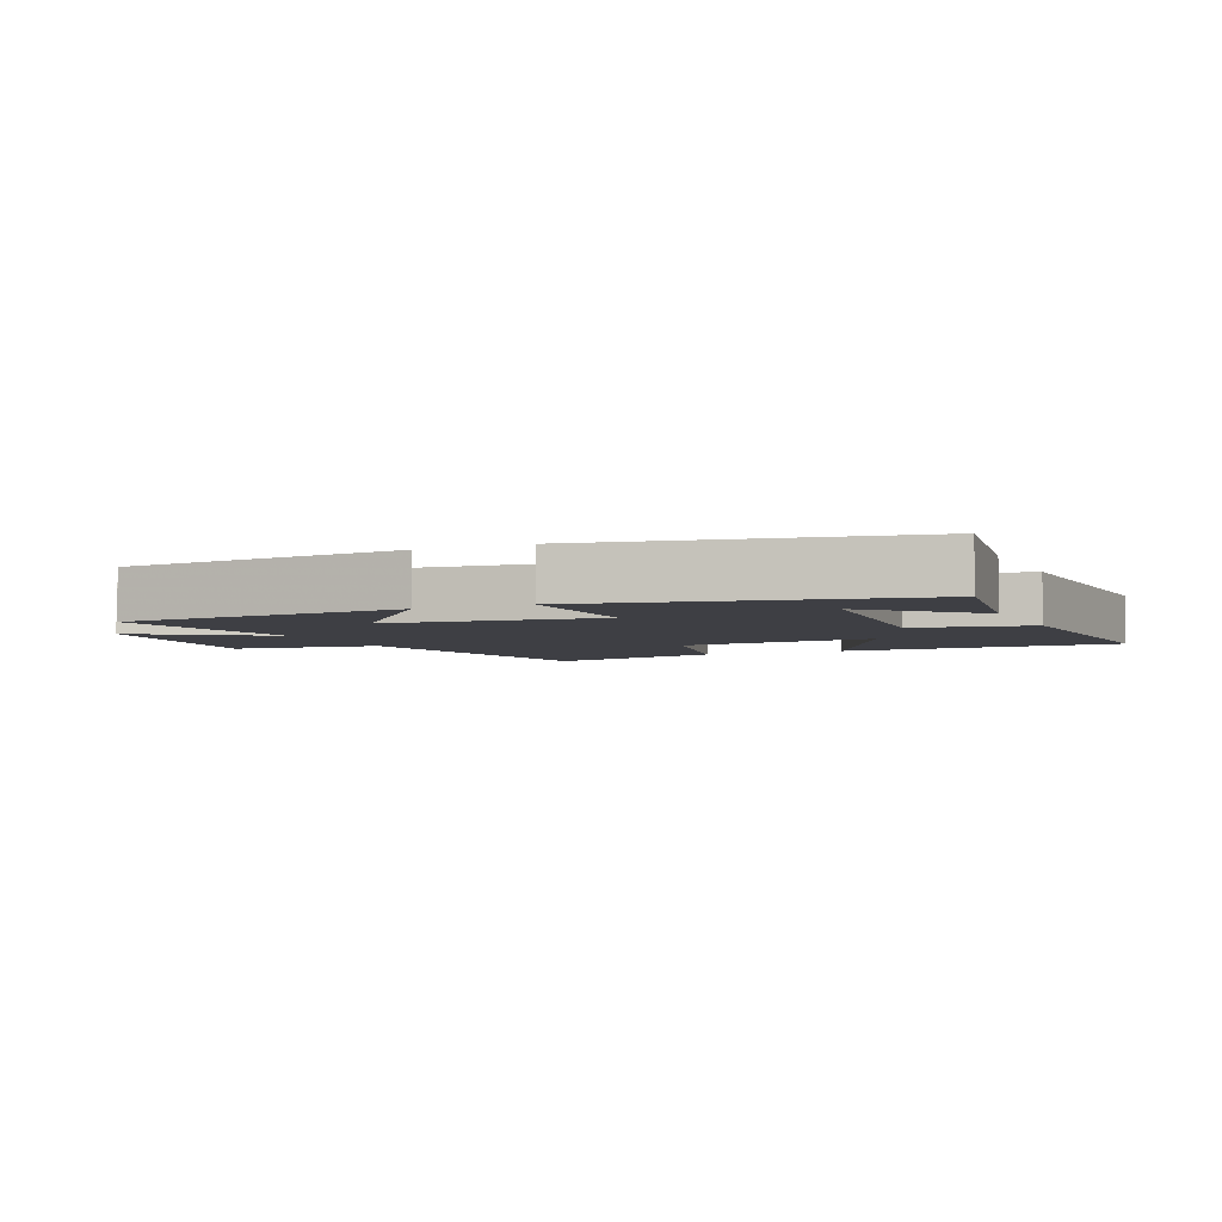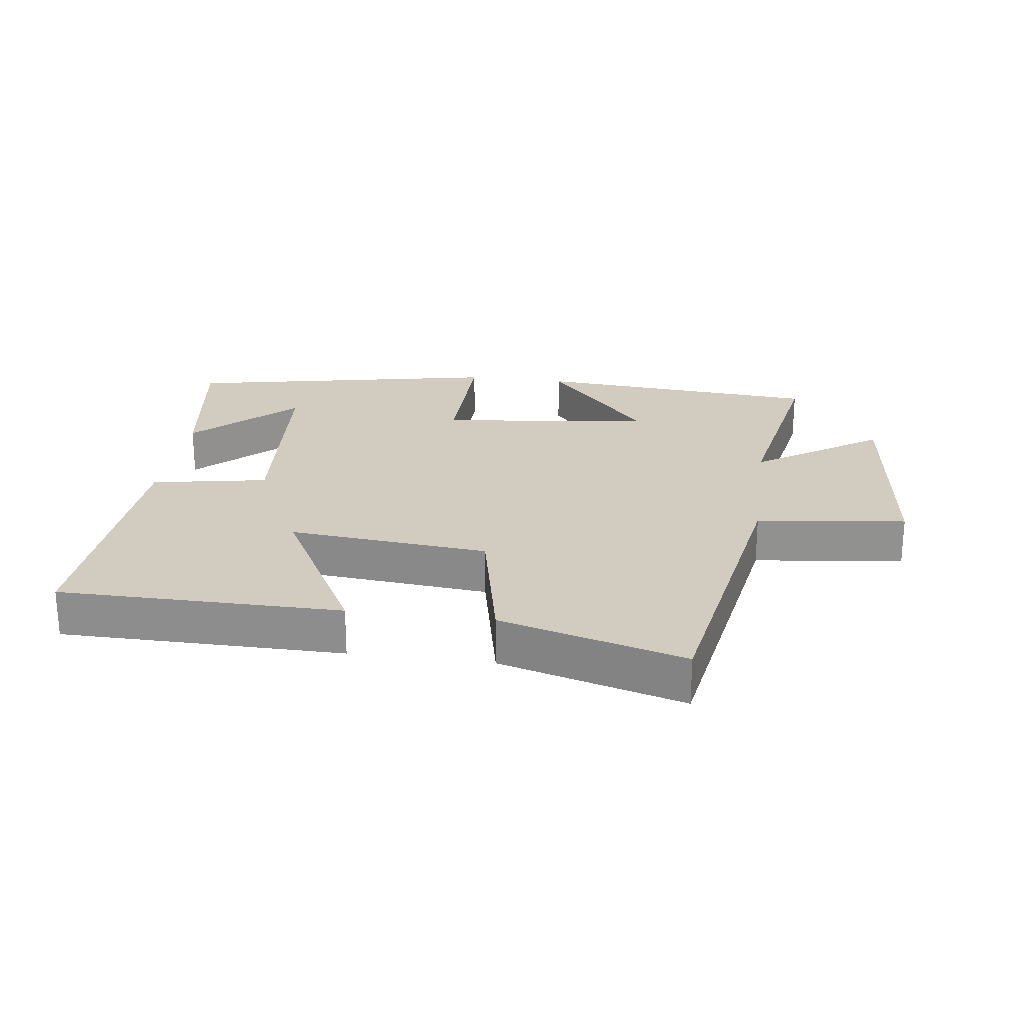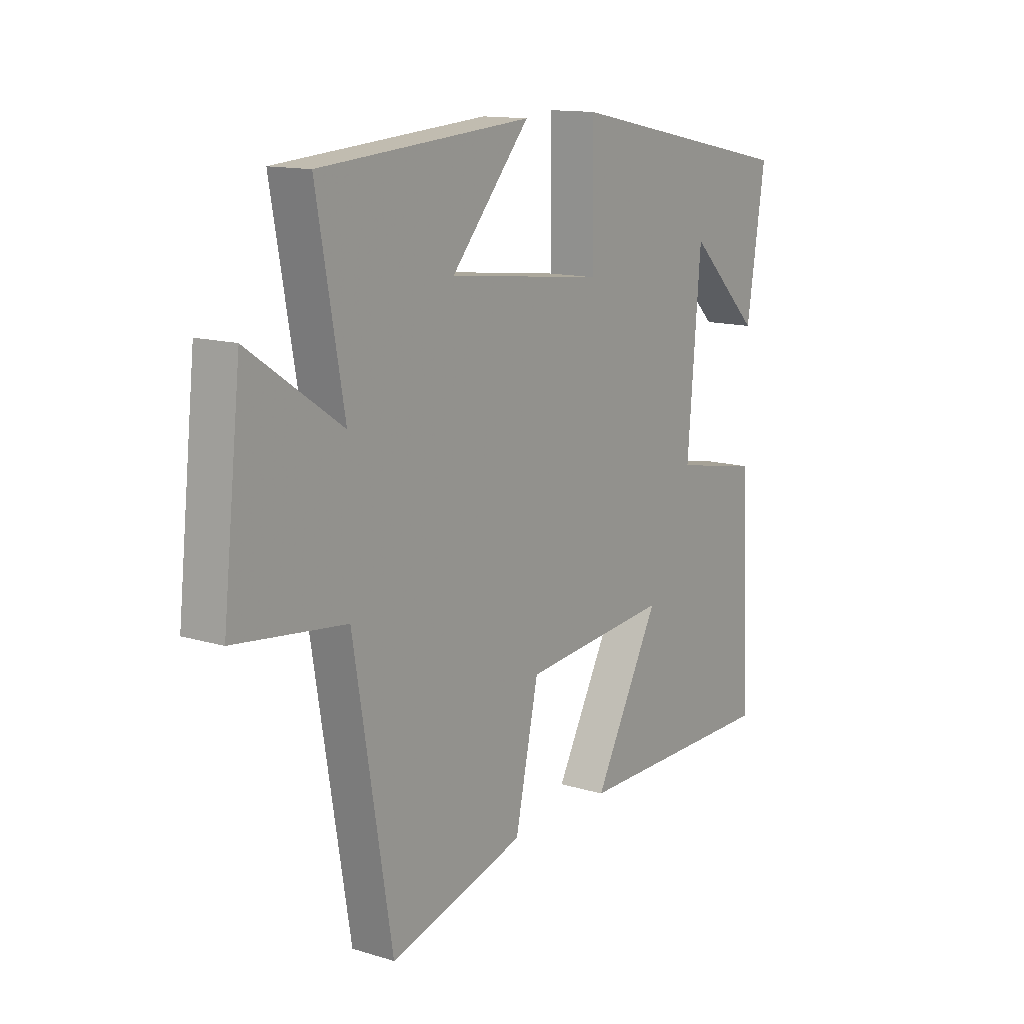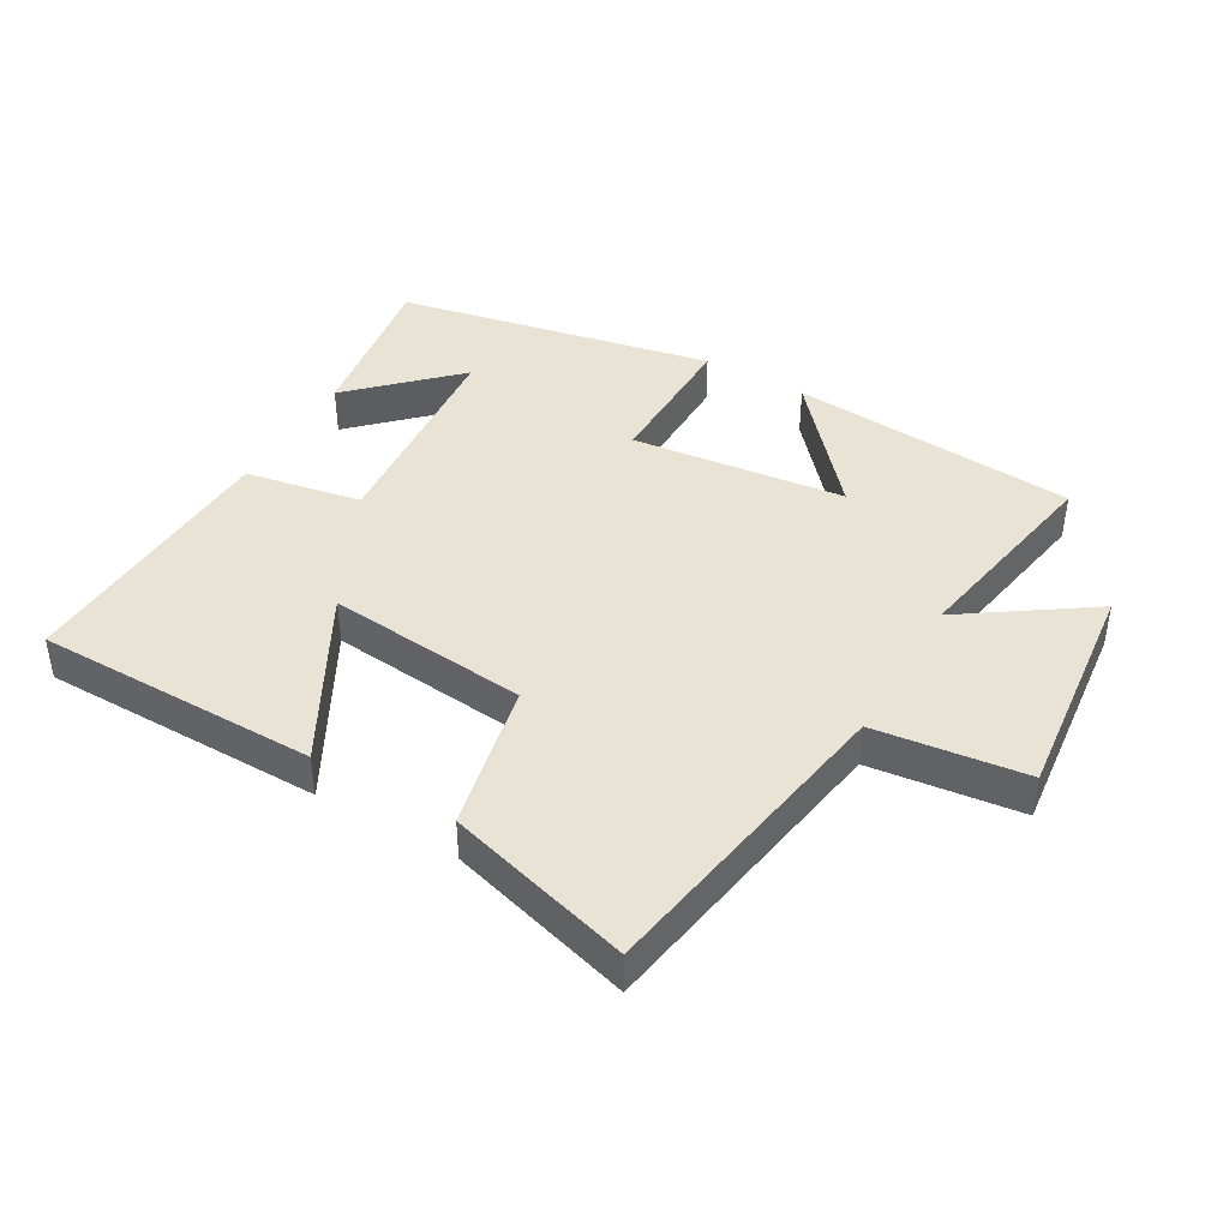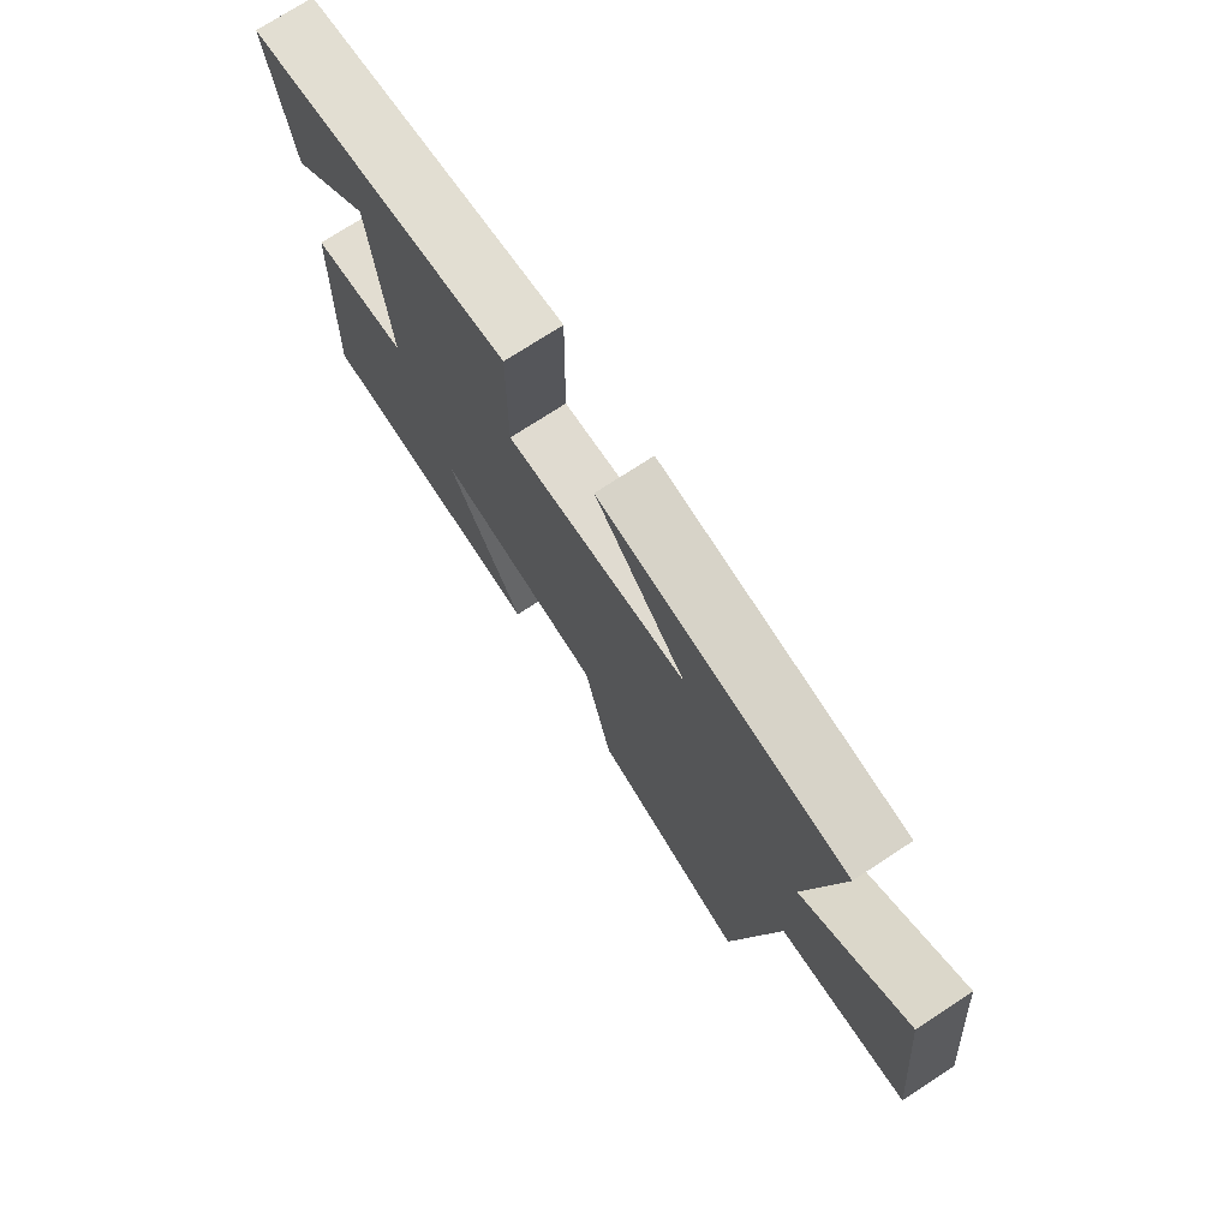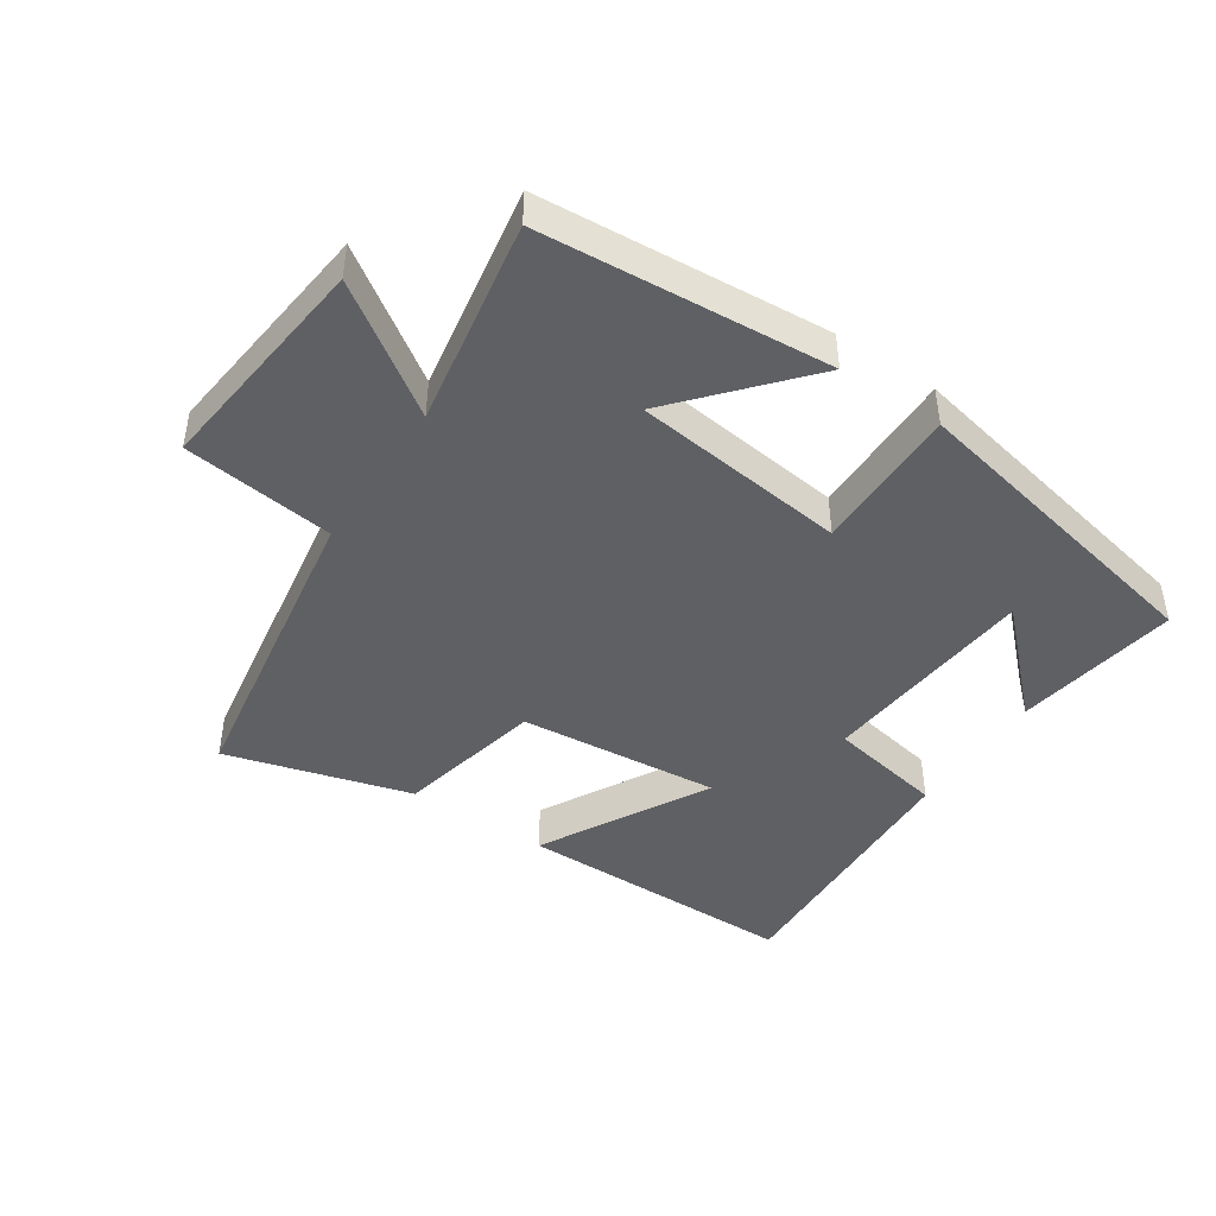
<metadata>
{"format":"obj","ext":"obj","renderer":"f3d","projection":"perspective","resolution":1024,"background":"white","views":[{"elev":-4.4,"azim":24.0,"up":"+Y"},{"elev":23.9,"azim":-172.3,"up":"+Y"},{"elev":13.3,"azim":-55.3,"up":"+Z"},{"elev":42.3,"azim":-150.1,"up":"+Y"},{"elev":74.0,"azim":-123.2,"up":"+Z"},{"elev":-44.6,"azim":-33.9,"up":"+Y"}]}
</metadata>
<code>
v -0.557 0.07 0.465
v -0.113 0.07 0.5
v -0.278 0.07 0.31
v 0.052 0.07 0.272
v 0.049 0.07 0.5
v 0.539 0.07 0.401
v 0.5 0.07 0.147
v 0.349 0.07 0.294
v 0.321 0.07 -0.044
v 0.5 0.07 -0.077
v 0.521 0.07 -0.497
v 0.085 0.07 -0.5
v 0.224 0.07 -0.242
v -0.086 0.07 -0.272
v -0.135 0.07 -0.5
v -0.42 0.07 -0.581
v -0.5 0.07 -0.1
v -0.732 0.07 -0.072
v -0.694 0.07 0.278
v -0.5 0.07 0.146
v -0.557 0 0.465
v -0.113 0 0.5
v -0.278 0 0.31
v 0.052 0 0.272
v 0.049 0 0.5
v 0.539 0 0.401
v 0.5 0 0.147
v 0.349 0 0.294
v 0.321 0 -0.044
v 0.5 0 -0.077
v 0.521 0 -0.497
v 0.085 0 -0.5
v 0.224 0 -0.242
v -0.086 0 -0.272
v -0.135 0 -0.5
v -0.42 0 -0.581
v -0.5 0 -0.1
v -0.732 0 -0.072
v -0.694 0 0.278
v -0.5 0 0.146
f 17 18 19 20
f 15 16 17 20
f 14 15 20 1
f 13 14 1
f 10 11 12 13
f 9 10 13
f 8 9 13
f 6 7 8
f 4 5 6 8
f 4 8 13
f 3 4 13
f 1 2 3
f 1 3 13
f 40 39 38 37
f 40 37 36 35
f 21 40 35 34
f 21 34 33
f 33 32 31 30
f 33 30 29
f 33 29 28
f 28 27 26
f 28 26 25 24
f 33 28 24
f 33 24 23
f 23 22 21
f 33 23 21
f 1 21 22 2
f 2 22 23 3
f 3 23 24 4
f 4 24 25 5
f 5 25 26 6
f 6 26 27 7
f 7 27 28 8
f 8 28 29 9
f 9 29 30 10
f 10 30 31 11
f 11 31 32 12
f 12 32 33 13
f 13 33 34 14
f 14 34 35 15
f 15 35 36 16
f 16 36 37 17
f 17 37 38 18
f 18 38 39 19
f 19 39 40 20
f 20 40 21 1

</code>
